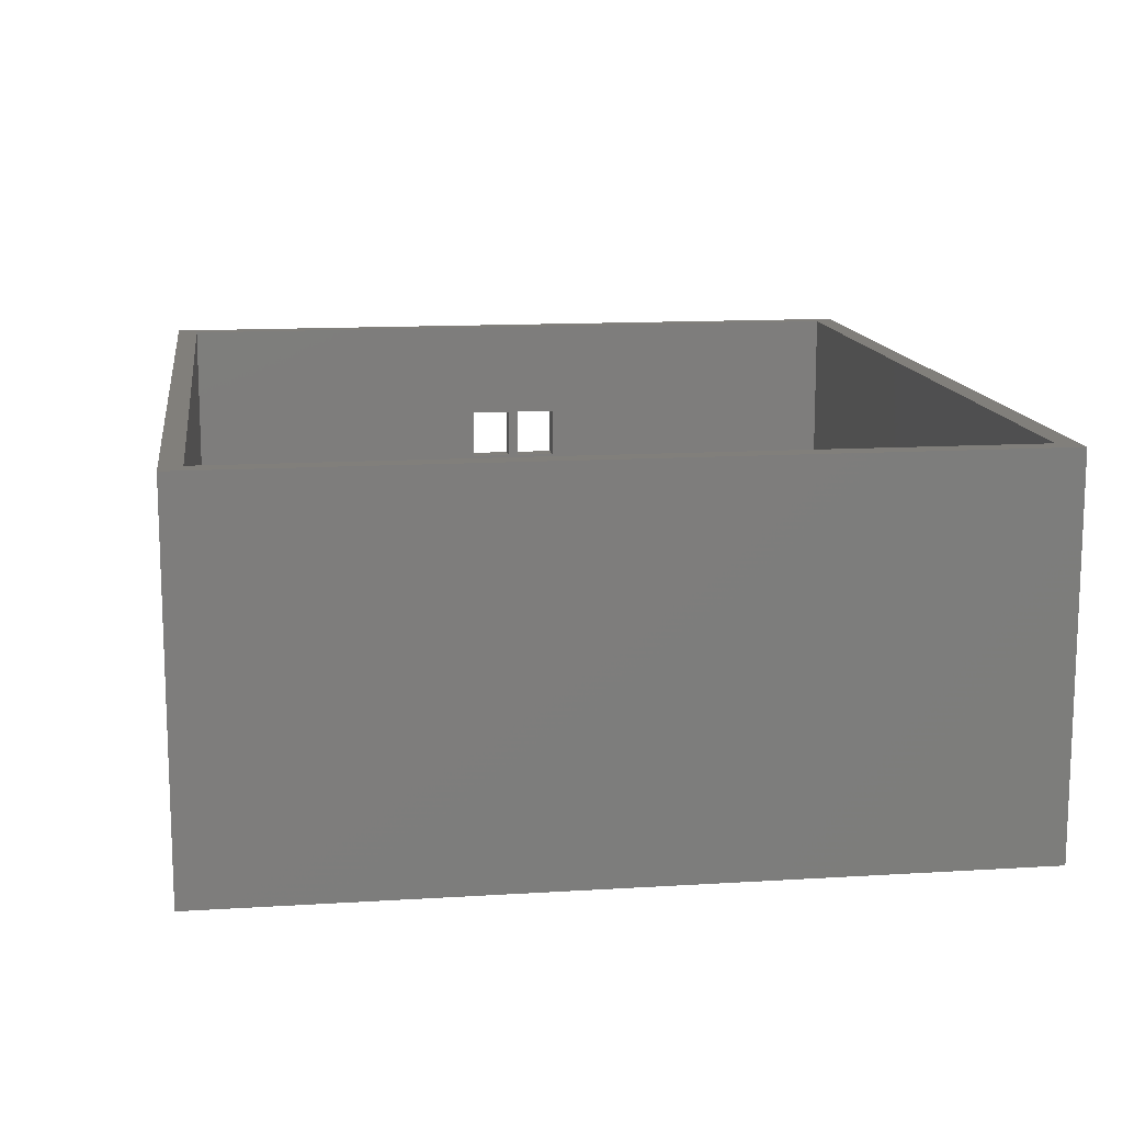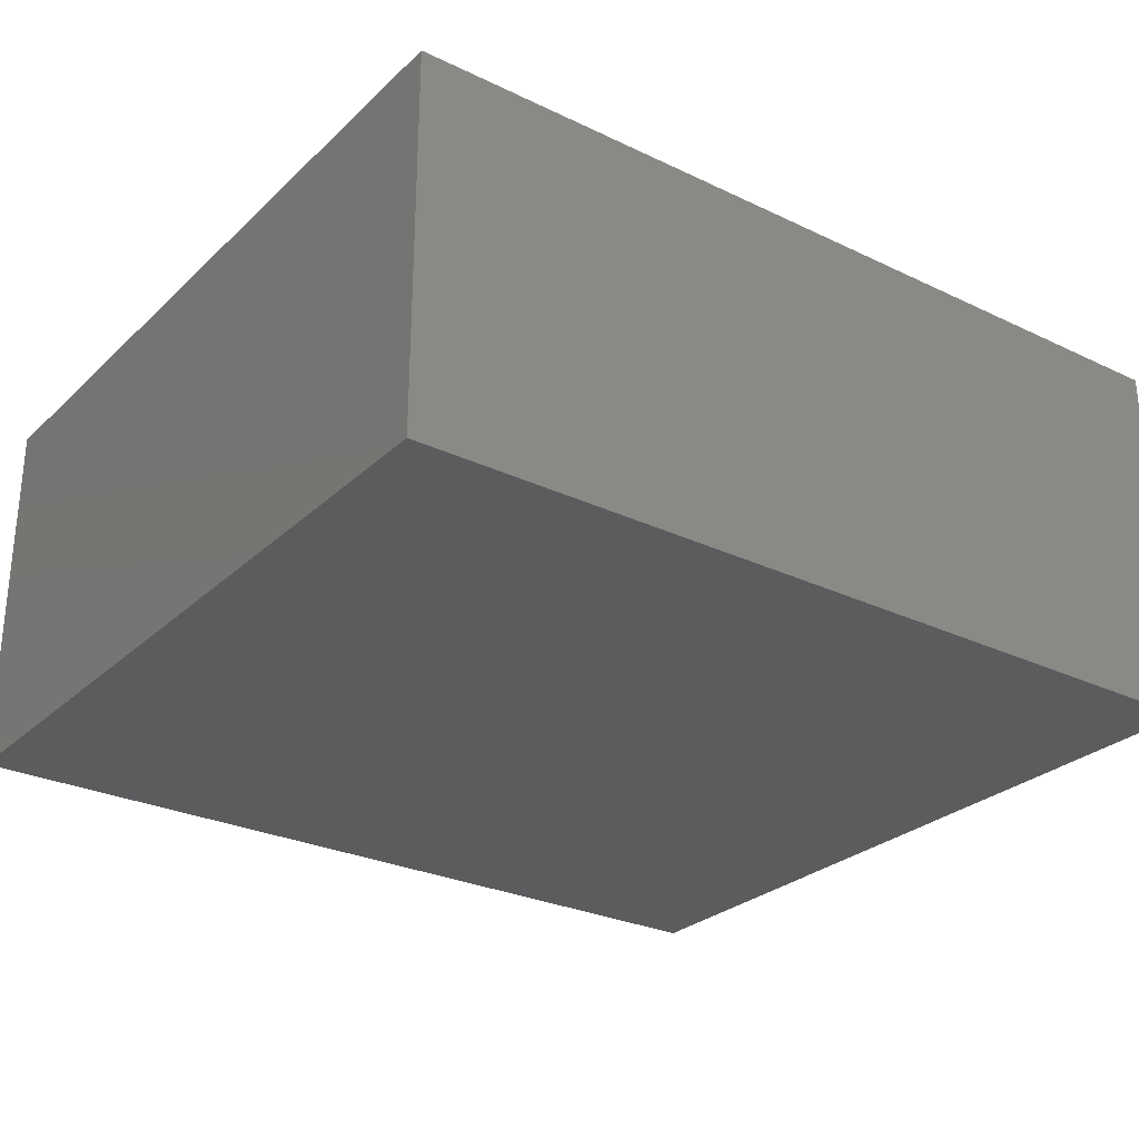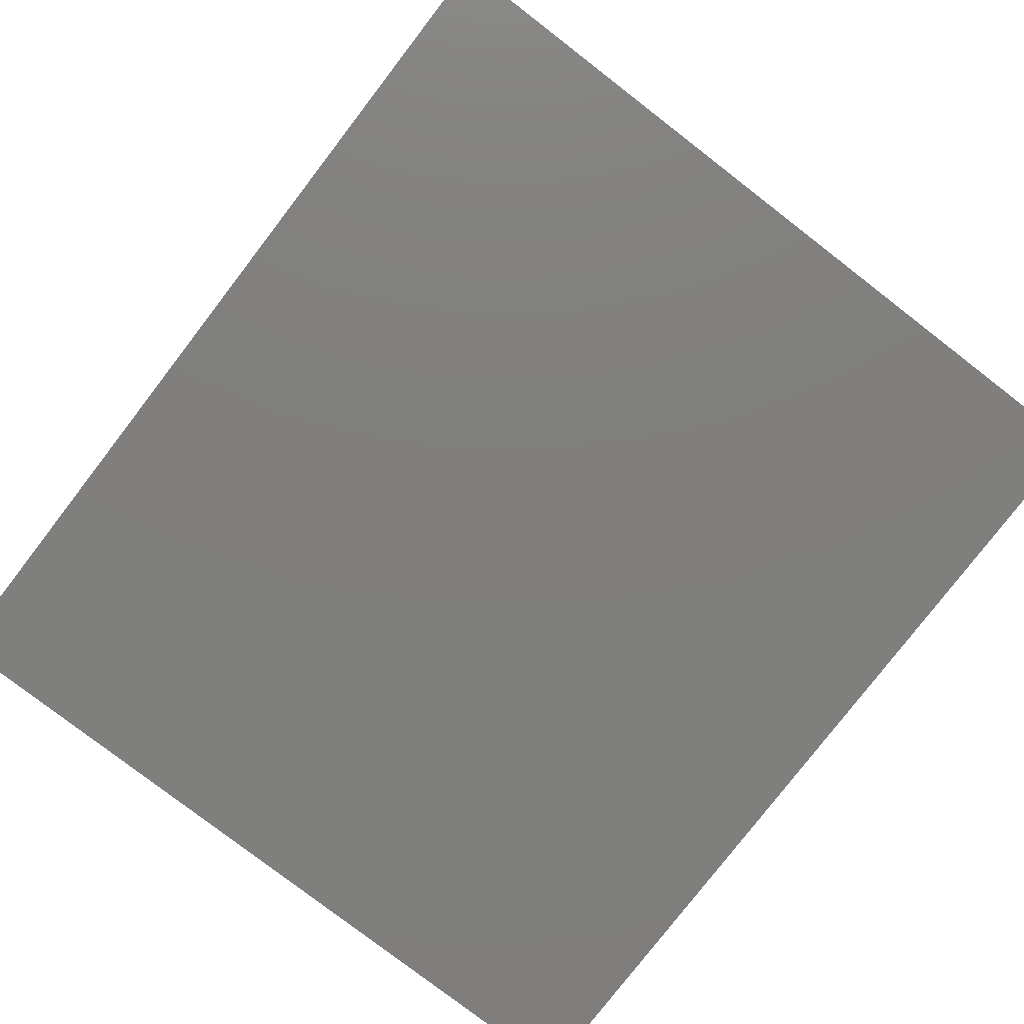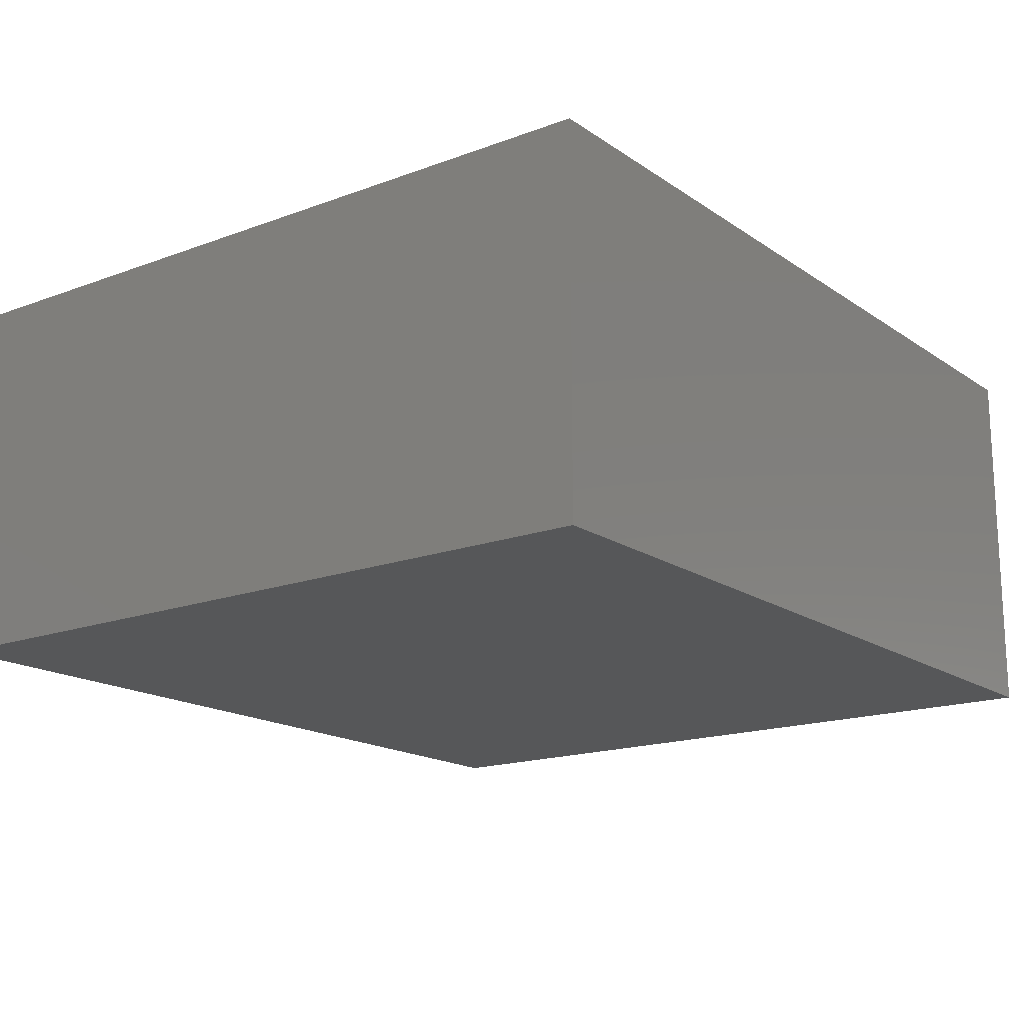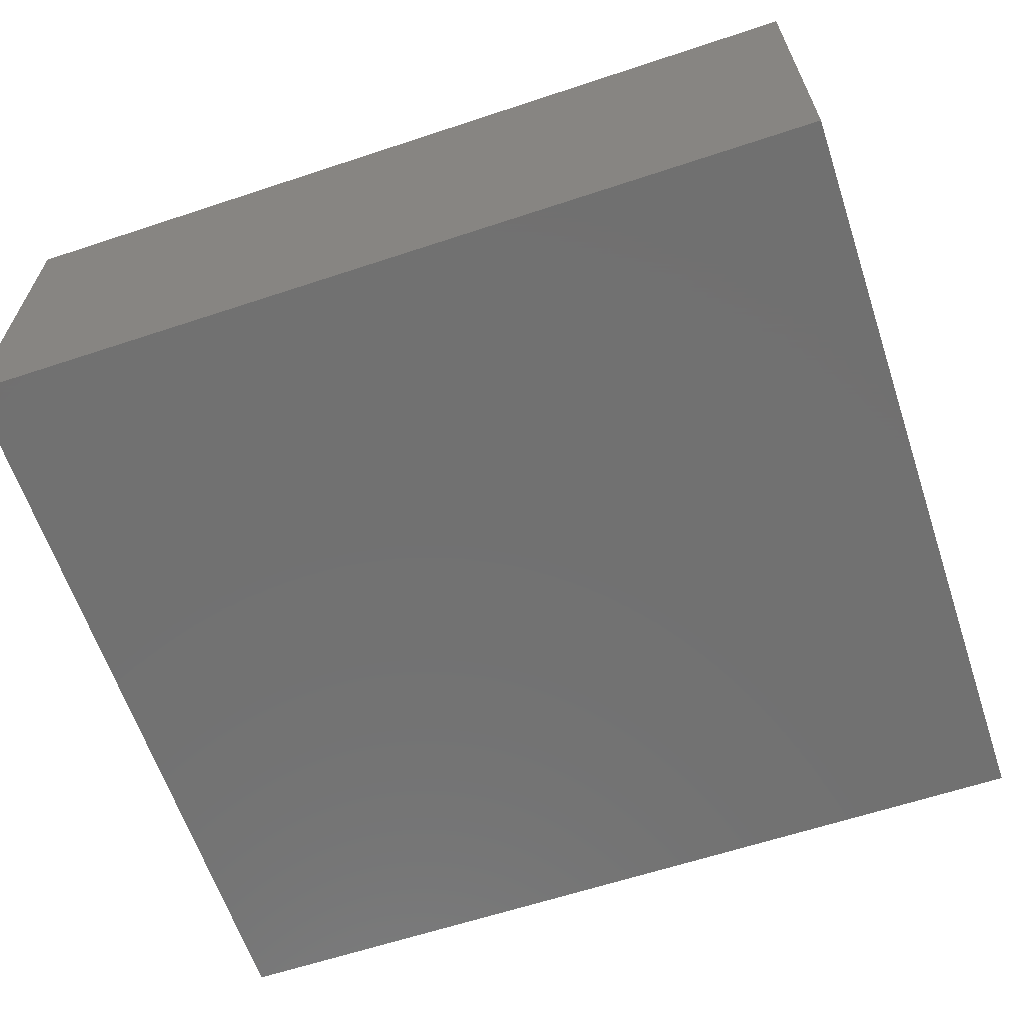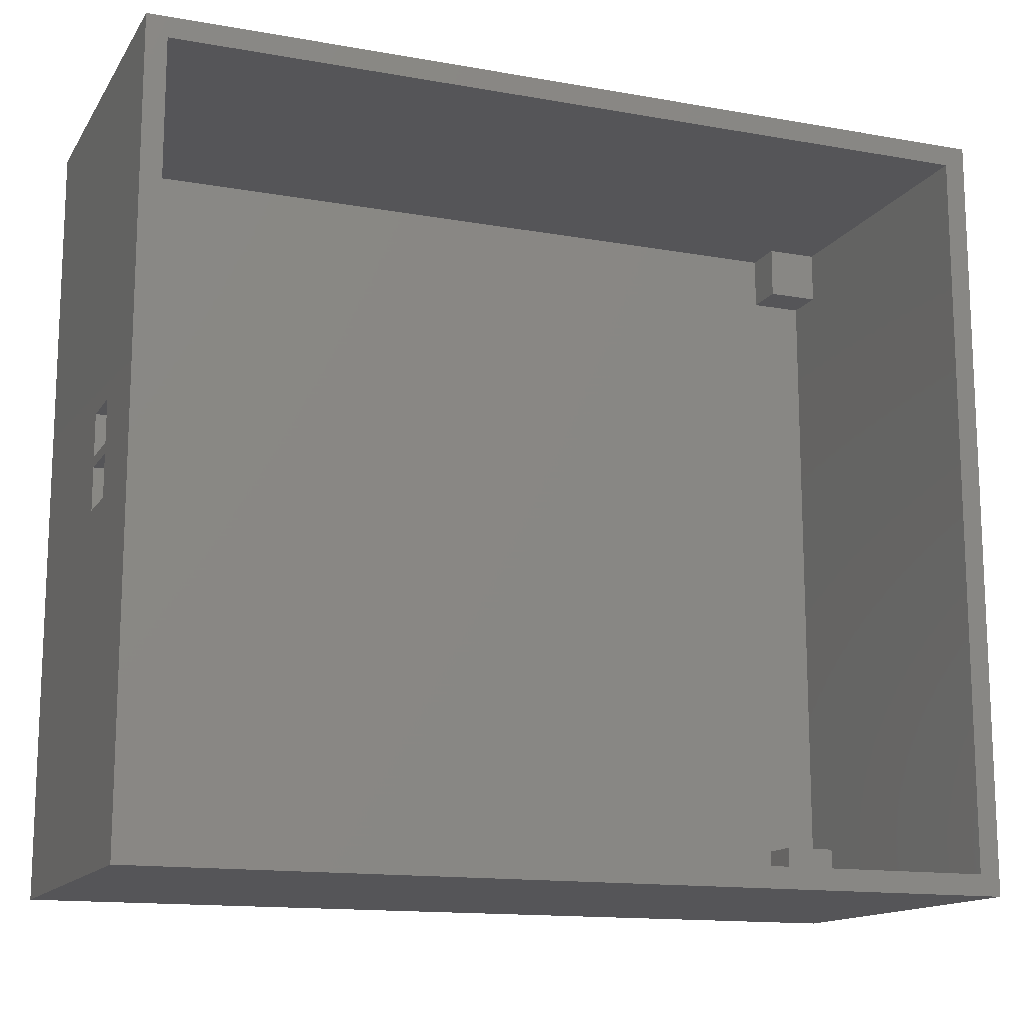
<metadata>
{"format":"stl","ext":"stl","renderer":"f3d","projection":"perspective","resolution":1024,"background":"white","views":[{"elev":13.2,"azim":82.0,"up":"+Z"},{"elev":-27.8,"azim":144.0,"up":"+Z"},{"elev":-79.3,"azim":52.4,"up":"+Z"},{"elev":-16.9,"azim":126.8,"up":"+Z"},{"elev":-63.0,"azim":18.5,"up":"+Z"},{"elev":-14.2,"azim":-21.4,"up":"+Y"}]}
</metadata>
<code>
# stl→obj: 56 verts, 116 faces
v 0 0 0
v 0 0 36
v 0 74.5 0
v 0 32.75 26.3
v 0 74.5 36
v 0 32.75 21.3
v 0 36.75 26.3
v 0 36.75 21.3
v 0 37.75 21.3
v 0 37.75 26.3
v 0 41.75 26.3
v 0 41.75 21.3
v 83.3 0 0
v 83.3 0 36
v 83.3 74.5 0
v 83.3 74.5 36
v 2 2 36
v 2 72.5 36
v 81.3 72.5 36
v 81.3 2 36
v 2 36.75 26.3
v 2 32.75 26.3
v 2 32.75 21.3
v 2 36.75 21.3
v 2 41.75 26.3
v 2 37.75 26.3
v 2 37.75 21.3
v 2 41.75 21.3
v 2 7 8
v 2 7 4
v 2 67.5 4
v 2 67.5 8
v 2 72.5 8
v 2 2 8
v 81.3 2 8
v 76.3 2 8
v 76.3 2 4
v 7 2 8
v 7 2 4
v 81.3 72.5 8
v 81.3 67.5 8
v 81.3 67.5 4
v 81.3 7 8
v 81.3 7 4
v 7 72.5 8
v 7 72.5 4
v 76.3 72.5 4
v 76.3 72.5 8
v 7 7 4
v 7 7 8
v 7 67.5 8
v 7 67.5 4
v 76.3 7 4
v 76.3 67.5 4
v 76.3 7 8
v 76.3 67.5 8
f 1 2 3
f 4 2 5
f 6 2 4
f 7 4 5
f 3 2 6
f 3 6 8
f 9 7 10
f 10 7 5
f 11 10 5
f 3 8 9
f 3 11 5
f 12 3 9
f 11 3 12
f 7 9 8
f 2 1 13
f 14 2 13
f 1 3 13
f 13 3 15
f 3 5 15
f 15 5 16
f 17 2 14
f 5 2 17
f 18 19 5
f 5 17 18
f 16 19 14
f 16 5 19
f 19 20 14
f 20 17 14
f 21 22 7
f 7 22 4
f 22 23 4
f 4 23 6
f 24 21 7
f 8 24 7
f 23 24 8
f 6 23 8
f 25 26 11
f 11 26 10
f 26 27 10
f 10 27 9
f 28 25 11
f 12 28 11
f 27 28 12
f 9 27 12
f 14 13 15
f 16 14 15
f 29 30 31
f 28 29 32
f 32 29 31
f 18 32 33
f 23 22 29
f 17 22 18
f 17 29 22
f 22 21 18
f 23 29 24
f 21 26 18
f 21 24 26
f 26 25 18
f 28 27 29
f 18 28 32
f 25 28 18
f 24 29 27
f 34 29 17
f 27 26 24
f 20 35 17
f 17 35 36
f 17 36 37
f 38 37 39
f 17 37 38
f 34 17 38
f 19 40 20
f 20 40 41
f 20 41 42
f 43 42 44
f 20 42 43
f 35 20 43
f 45 46 47
f 19 45 48
f 48 45 47
f 19 48 40
f 18 45 19
f 33 45 18
f 30 29 49
f 49 29 50
f 29 34 38
f 50 29 38
f 33 32 51
f 45 33 51
f 32 31 52
f 51 32 52
f 49 39 37
f 42 49 53
f 53 49 37
f 42 53 44
f 54 49 42
f 47 49 54
f 52 49 47
f 31 49 52
f 46 52 47
f 30 49 31
f 38 39 49
f 50 38 49
f 37 36 53
f 53 36 55
f 55 36 35
f 43 55 35
f 53 55 44
f 44 55 43
f 56 54 42
f 41 56 42
f 48 56 41
f 40 48 41
f 51 52 46
f 45 51 46
f 54 56 47
f 47 56 48

</code>
